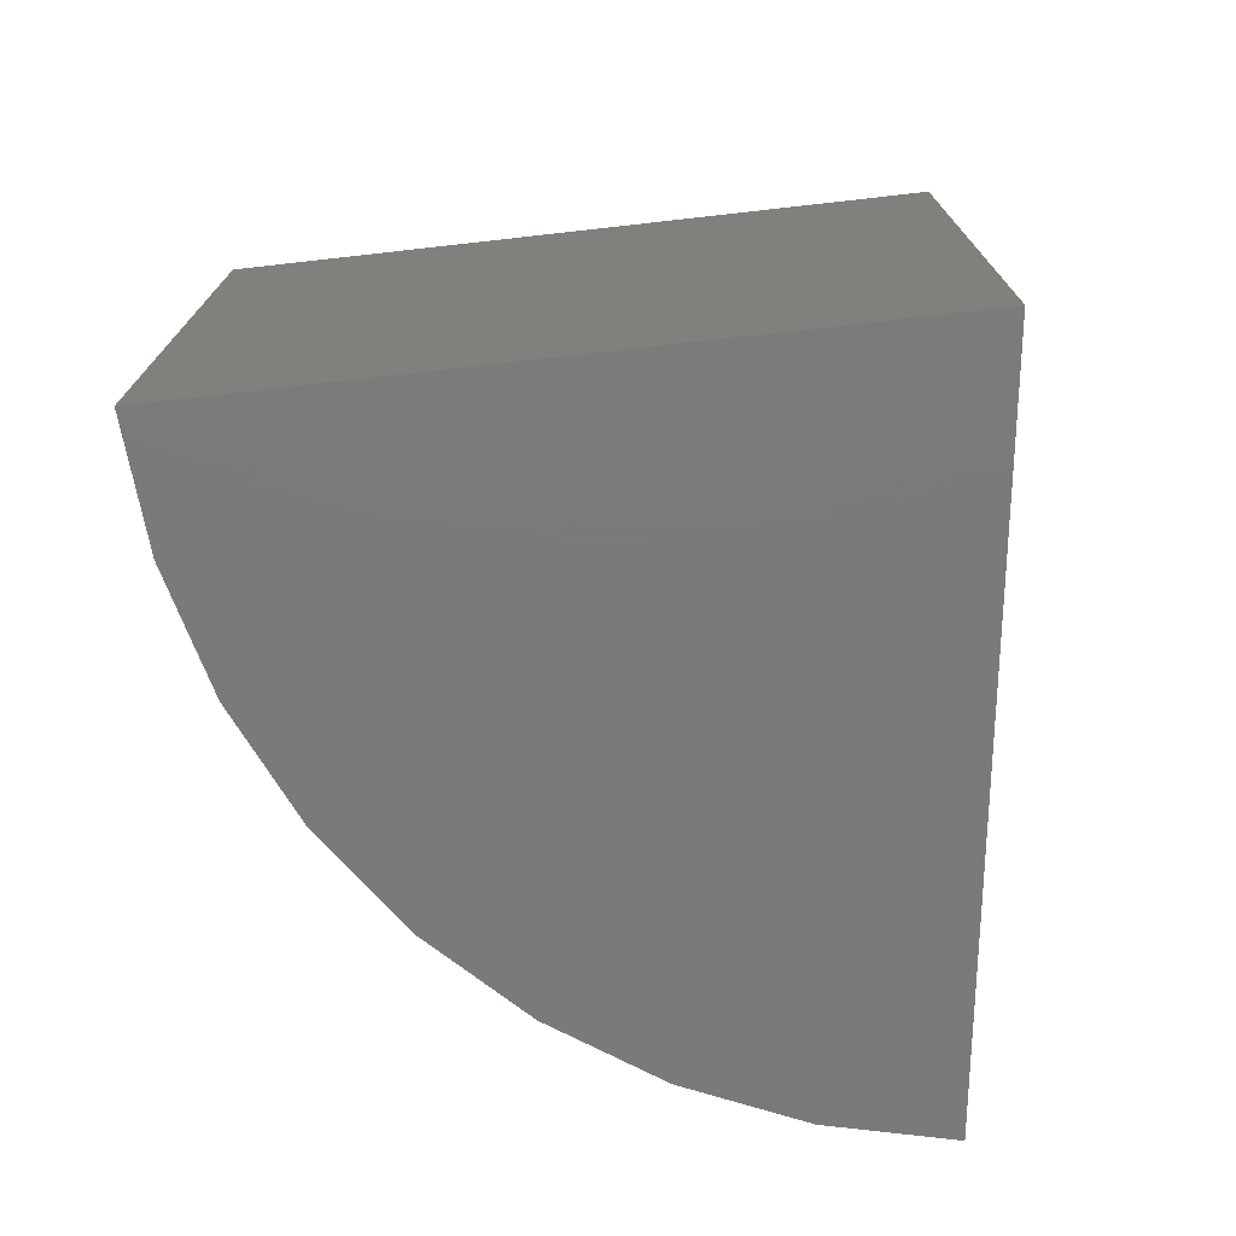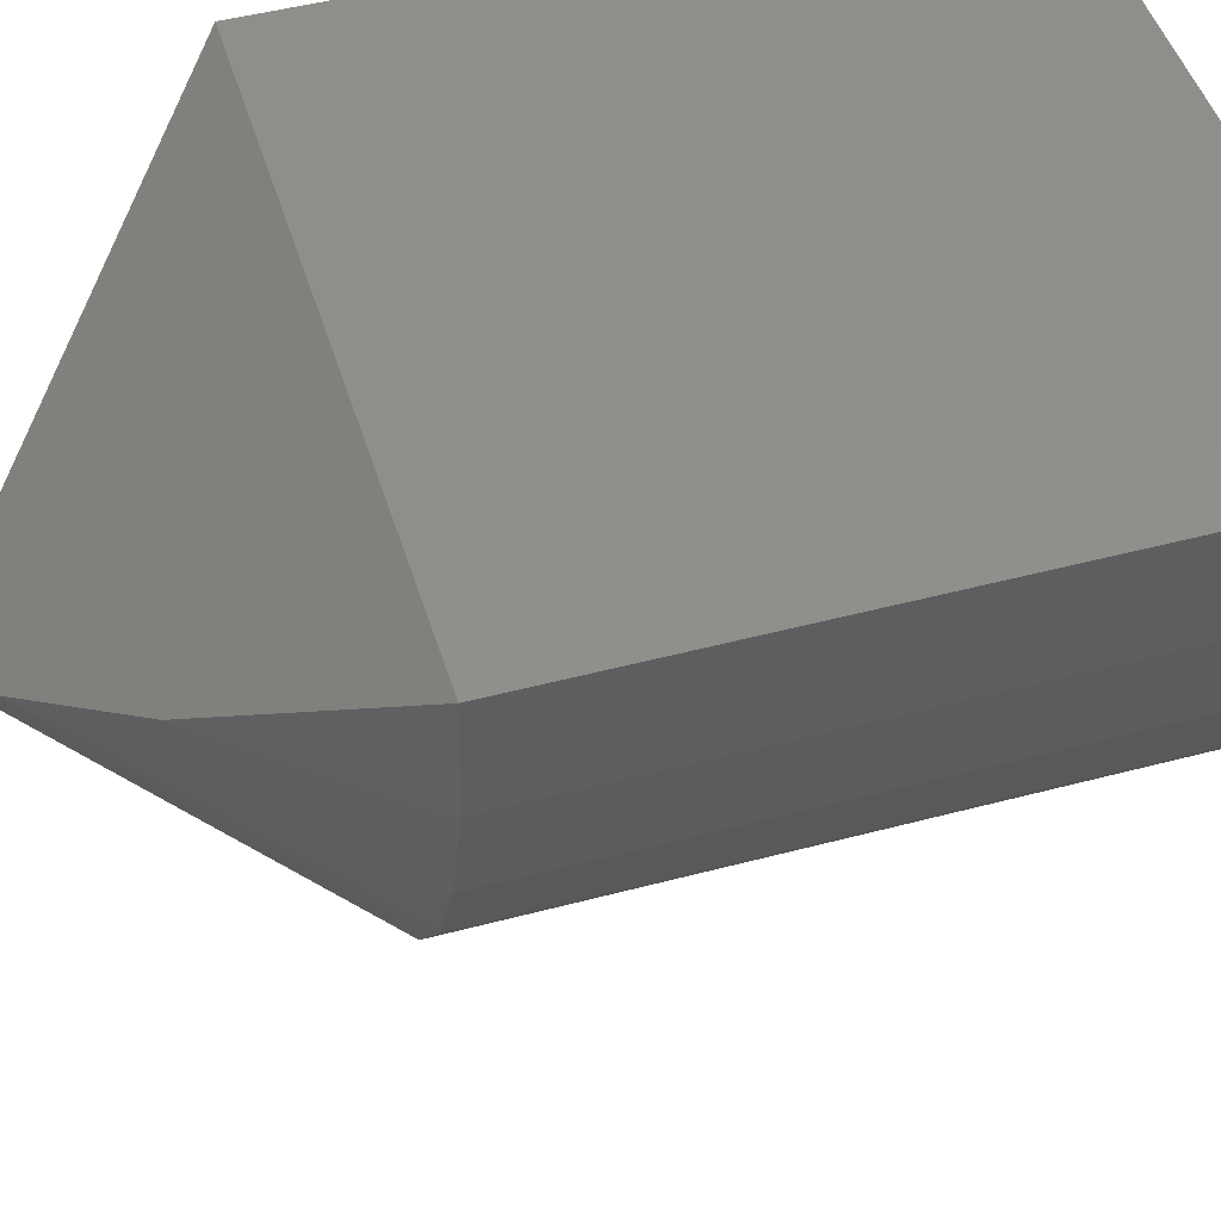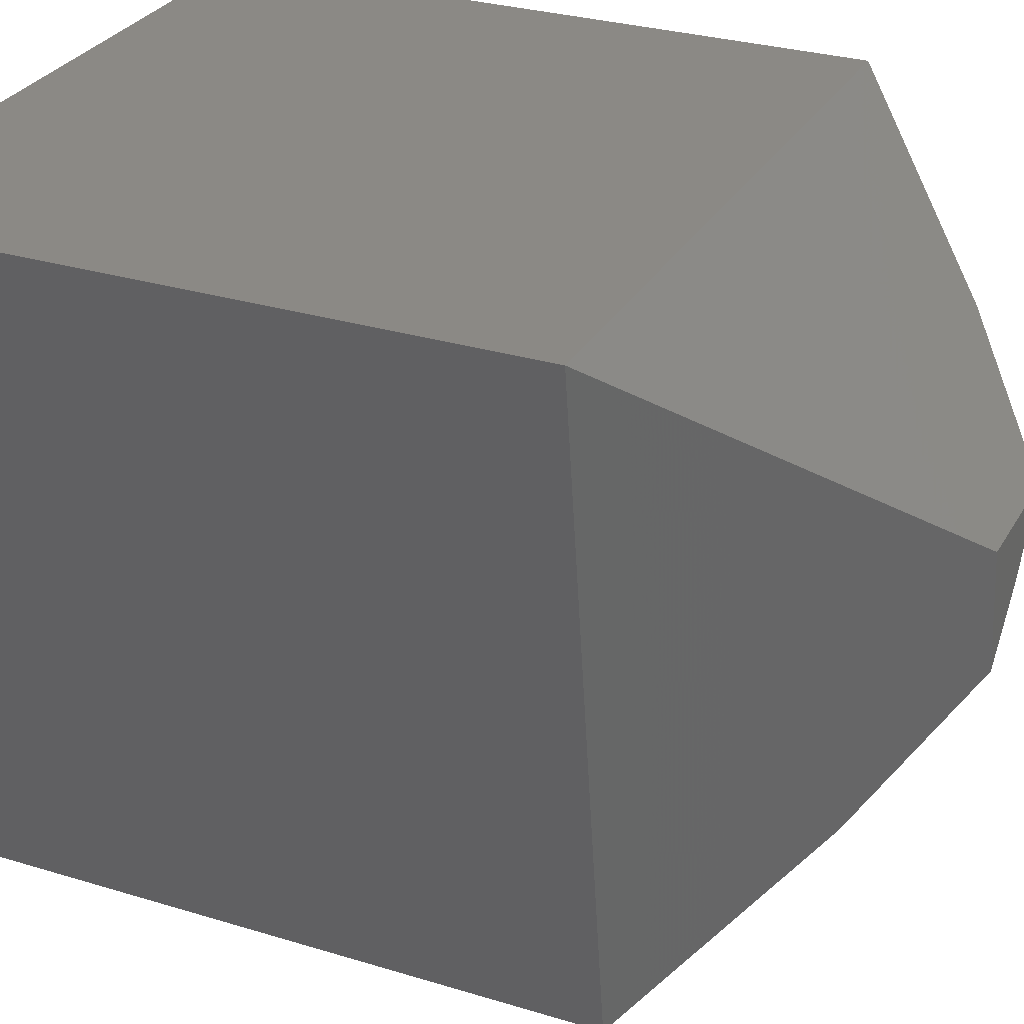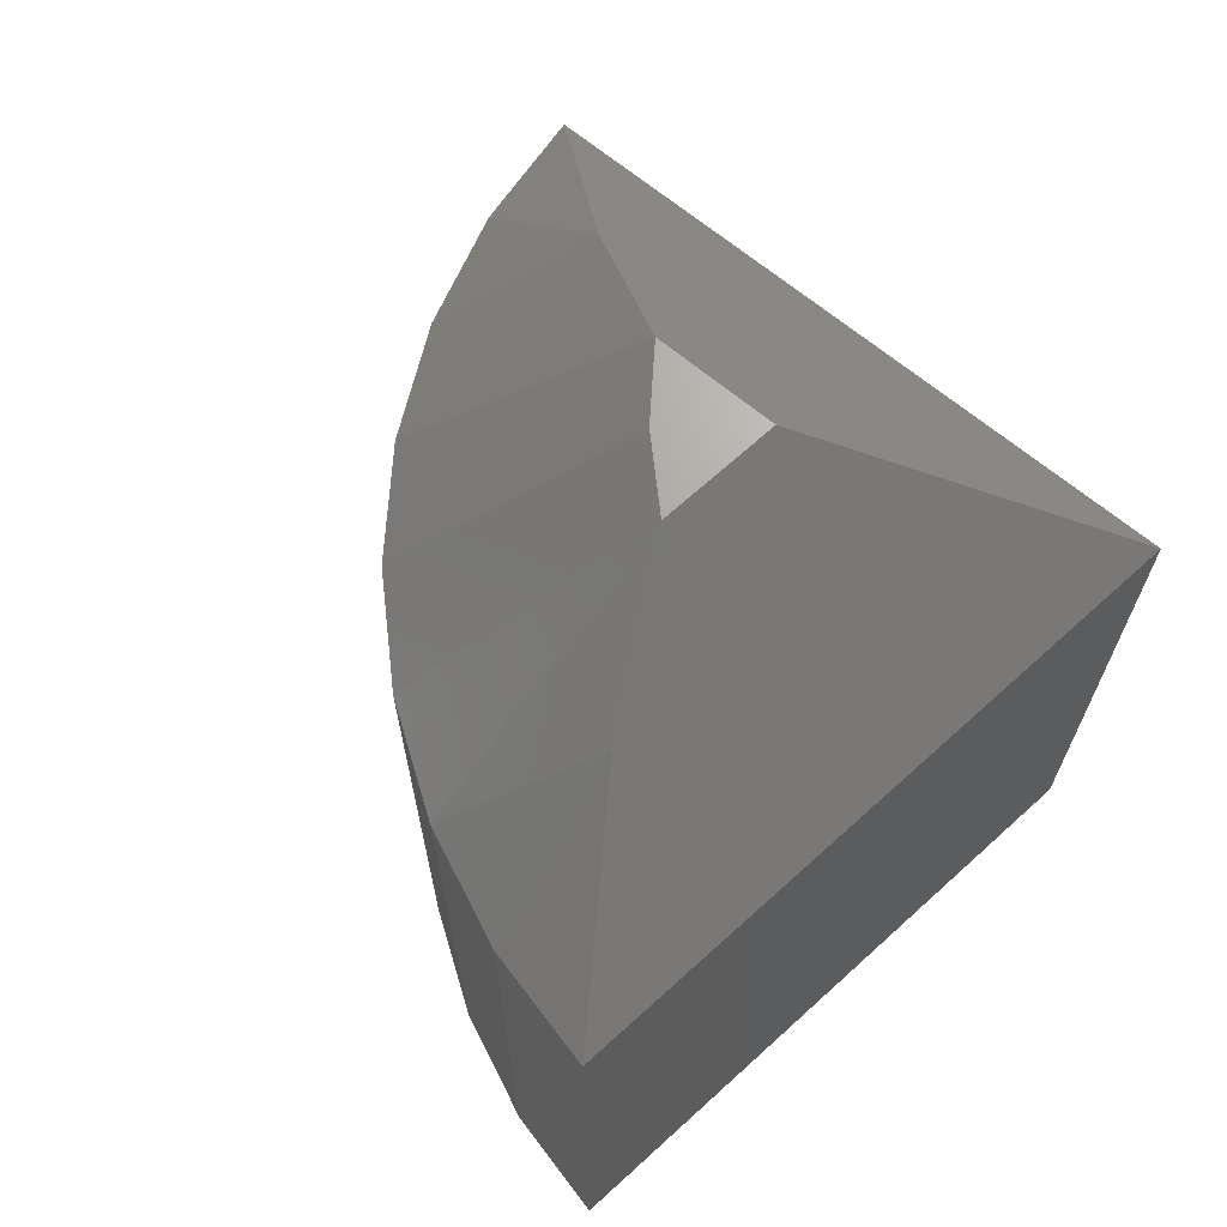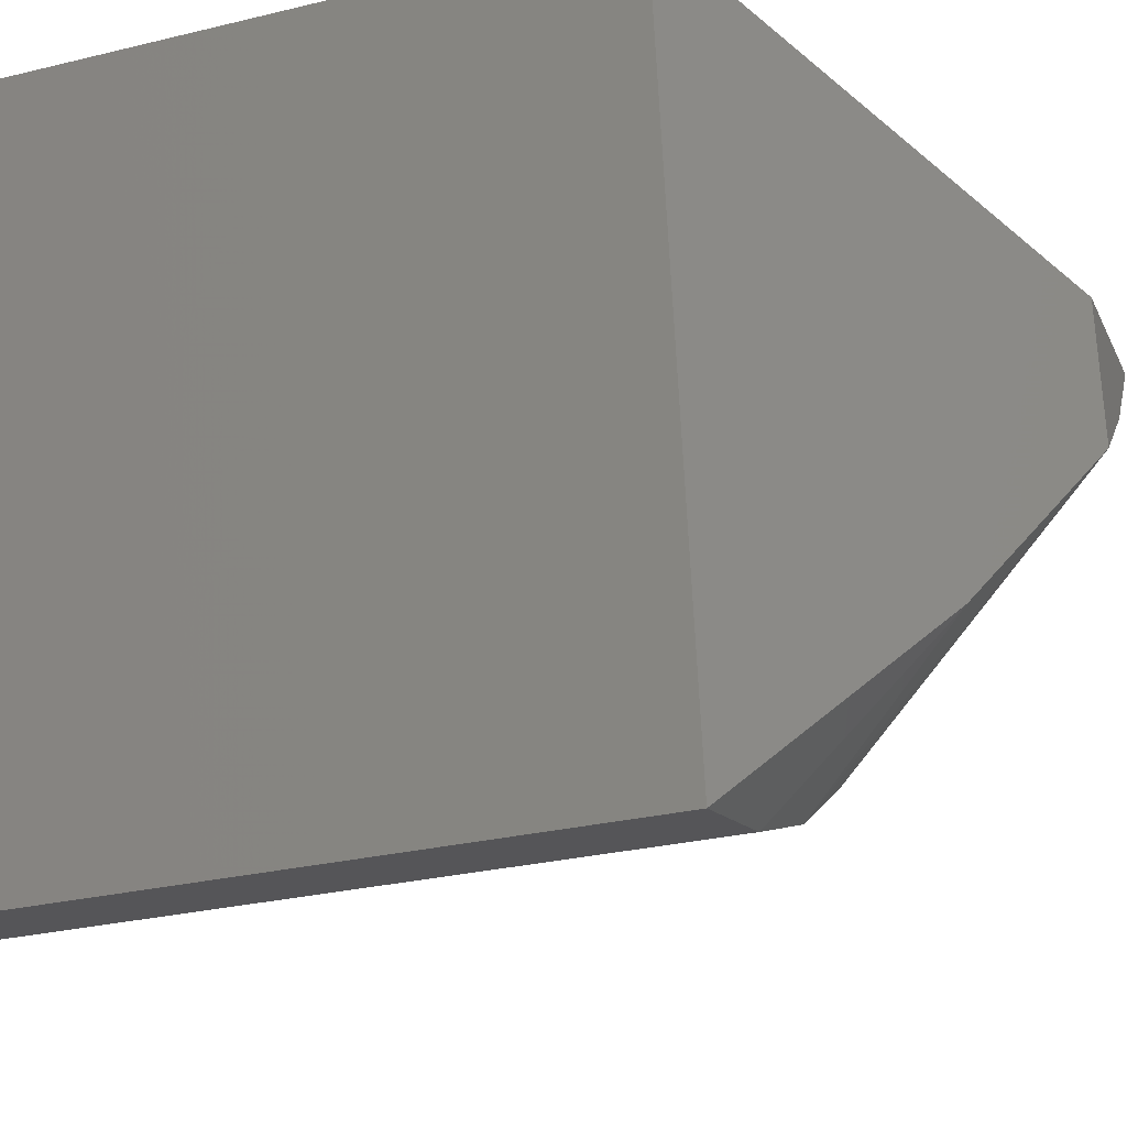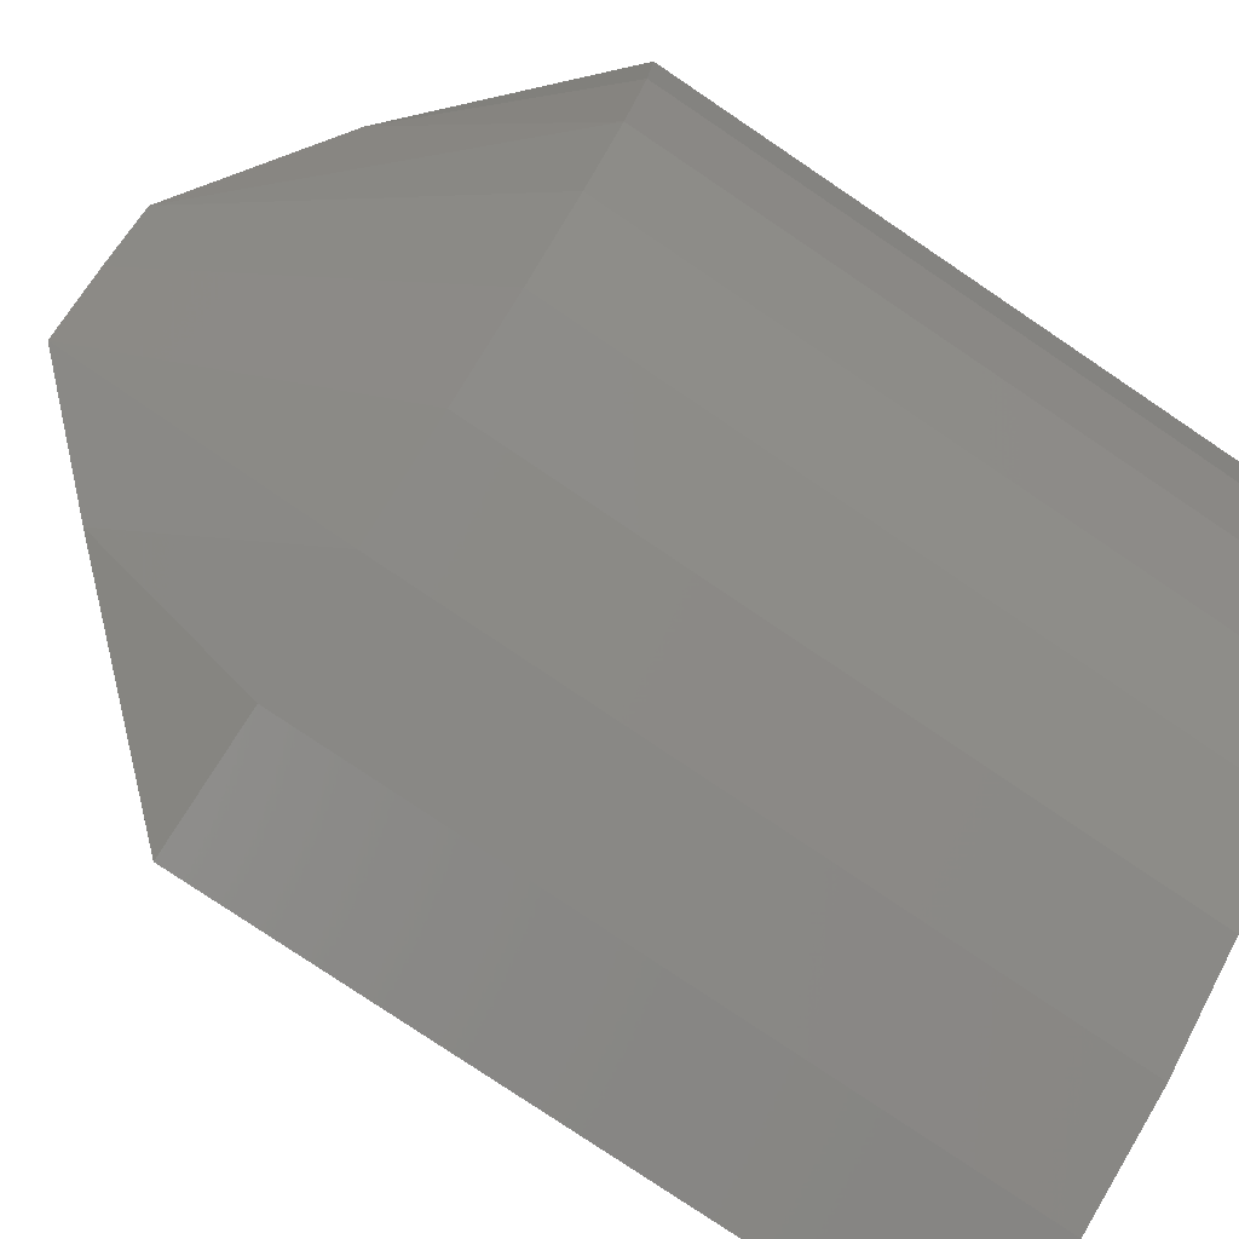
<metadata>
{"format":"stl","ext":"stl","renderer":"f3d","projection":"perspective","resolution":1024,"background":"white","views":[{"elev":-73.8,"azim":-173.6,"up":"+Z"},{"elev":47.6,"azim":73.3,"up":"+Y"},{"elev":29.1,"azim":-65.5,"up":"+Y"},{"elev":67.5,"azim":137.7,"up":"+Z"},{"elev":-27.0,"azim":-69.1,"up":"+Y"},{"elev":-78.9,"azim":56.0,"up":"+Y"}]}
</metadata>
<code>
# stl→obj: 26 verts, 48 faces
v -0.75 0 -0.2109
v -0.6717 -0.5491 -0.2109
v -0.75 2.949e-17 0.3203
v -0.6717 -0.5491 0.3203
v -0.1953 6.158e-17 -0.2109
v -0.1953 9.107e-17 0.3203
v -0.5198 -0.2861 0.5312
v -0.4726 -0.2406 0.5312
v -0.5339 -0.1875 0.5312
v -0.4343 -0.1875 0.5312
v -0.5753 -0.5265 0.3203
v -0.5753 -0.5265 -0.2109
v -0.4846 -0.4871 0.3203
v -0.4846 -0.4871 -0.2109
v -0.4023 -0.4321 0.3203
v -0.4023 -0.4321 -0.2109
v -0.331 -0.3635 0.3203
v -0.331 -0.3635 -0.2109
v -0.2731 -0.2832 0.3203
v -0.2731 -0.2832 -0.2109
v -0.2303 -0.194 0.3203
v -0.2303 -0.194 -0.2109
v -0.2041 -0.09856 0.3203
v -0.2041 -0.09856 -0.2109
v -0.3271 -0.1161 0.4509
v -0.5753 -0.4023 0.4509
f 1 2 3
f 3 2 4
f 1 3 5
f 5 3 6
f 7 8 9
f 8 10 9
f 4 2 11
f 11 2 12
f 11 12 13
f 13 12 14
f 13 14 15
f 15 14 16
f 15 16 17
f 17 16 18
f 17 18 19
f 19 18 20
f 19 20 21
f 21 20 22
f 21 22 23
f 23 22 24
f 23 24 6
f 6 24 5
f 25 21 23
f 6 25 23
f 4 11 26
f 11 13 26
f 8 15 17
f 7 26 13
f 7 13 15
f 7 15 8
f 10 8 17
f 10 17 19
f 10 19 21
f 10 21 25
f 25 6 10
f 10 6 3
f 10 3 9
f 9 3 7
f 7 3 4
f 7 4 26
f 1 5 24
f 1 24 22
f 1 22 20
f 1 20 18
f 1 18 16
f 1 16 14
f 1 14 12
f 1 12 2

</code>
